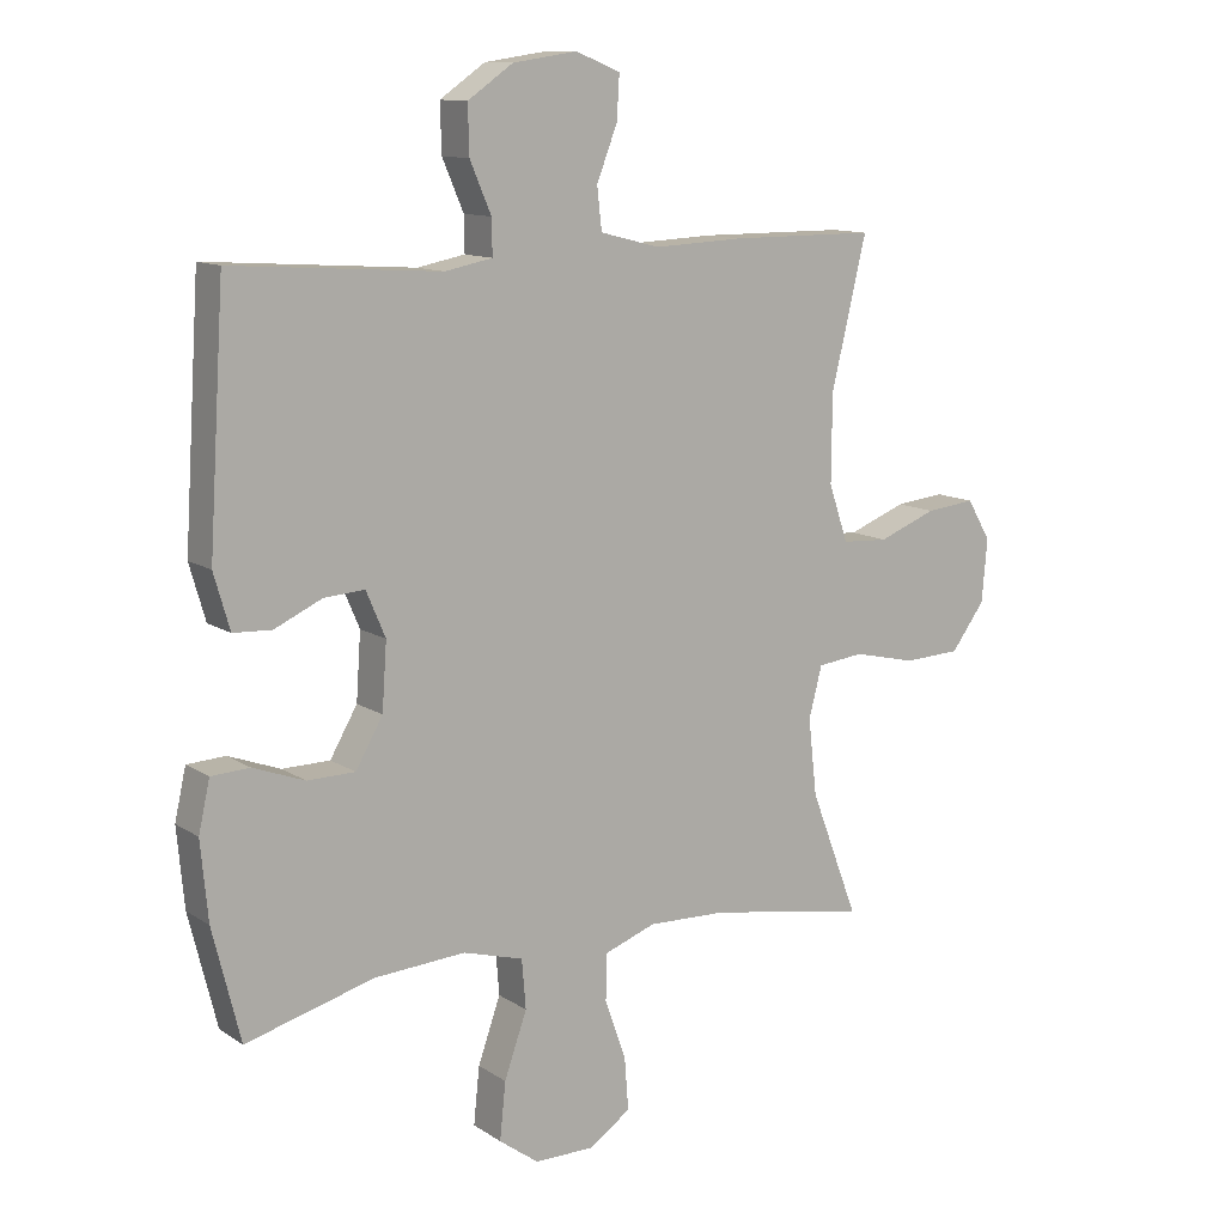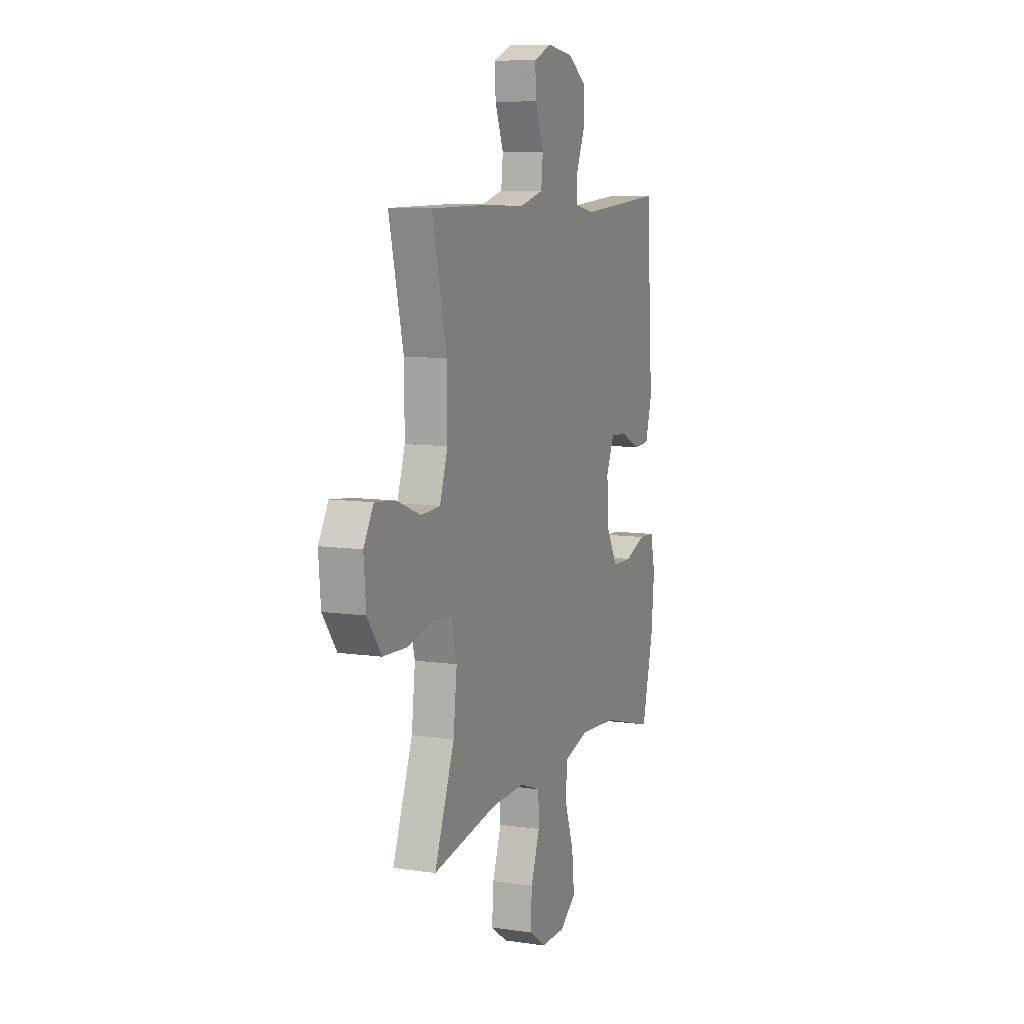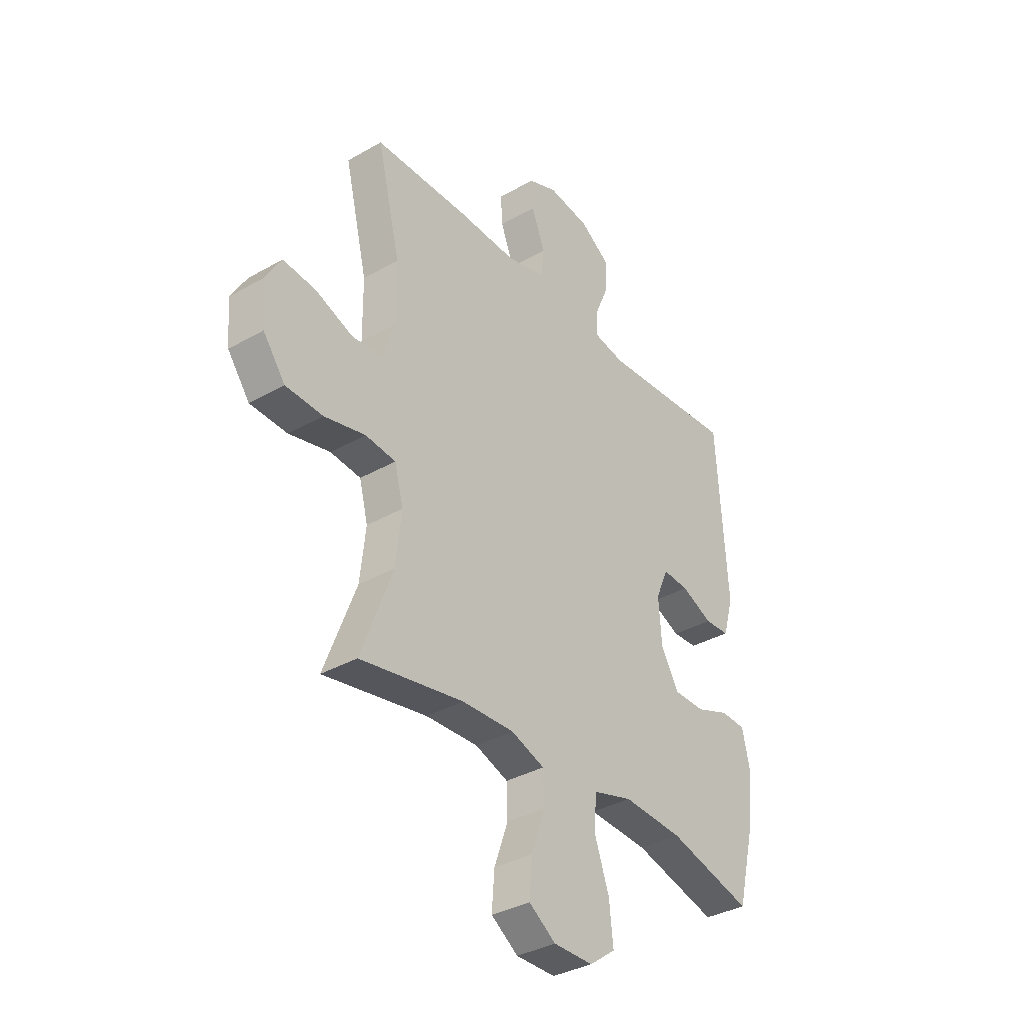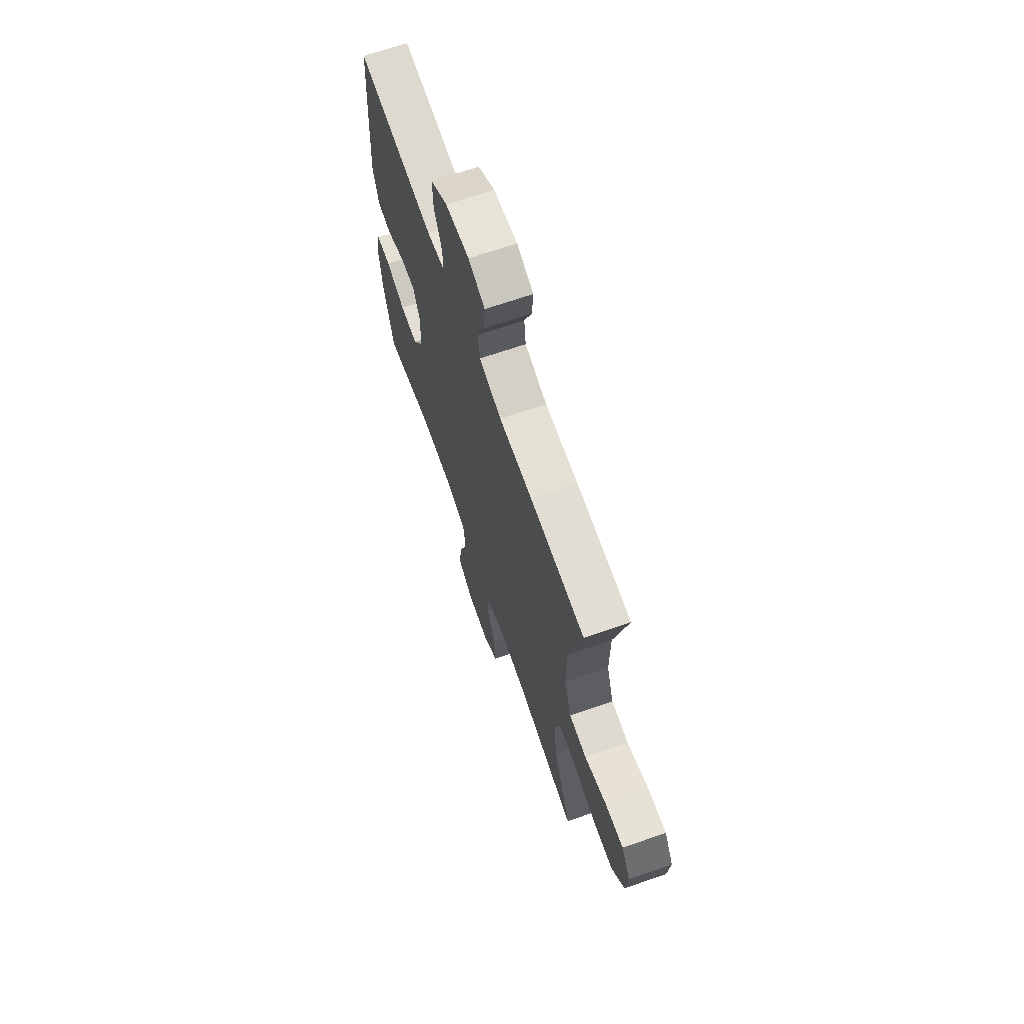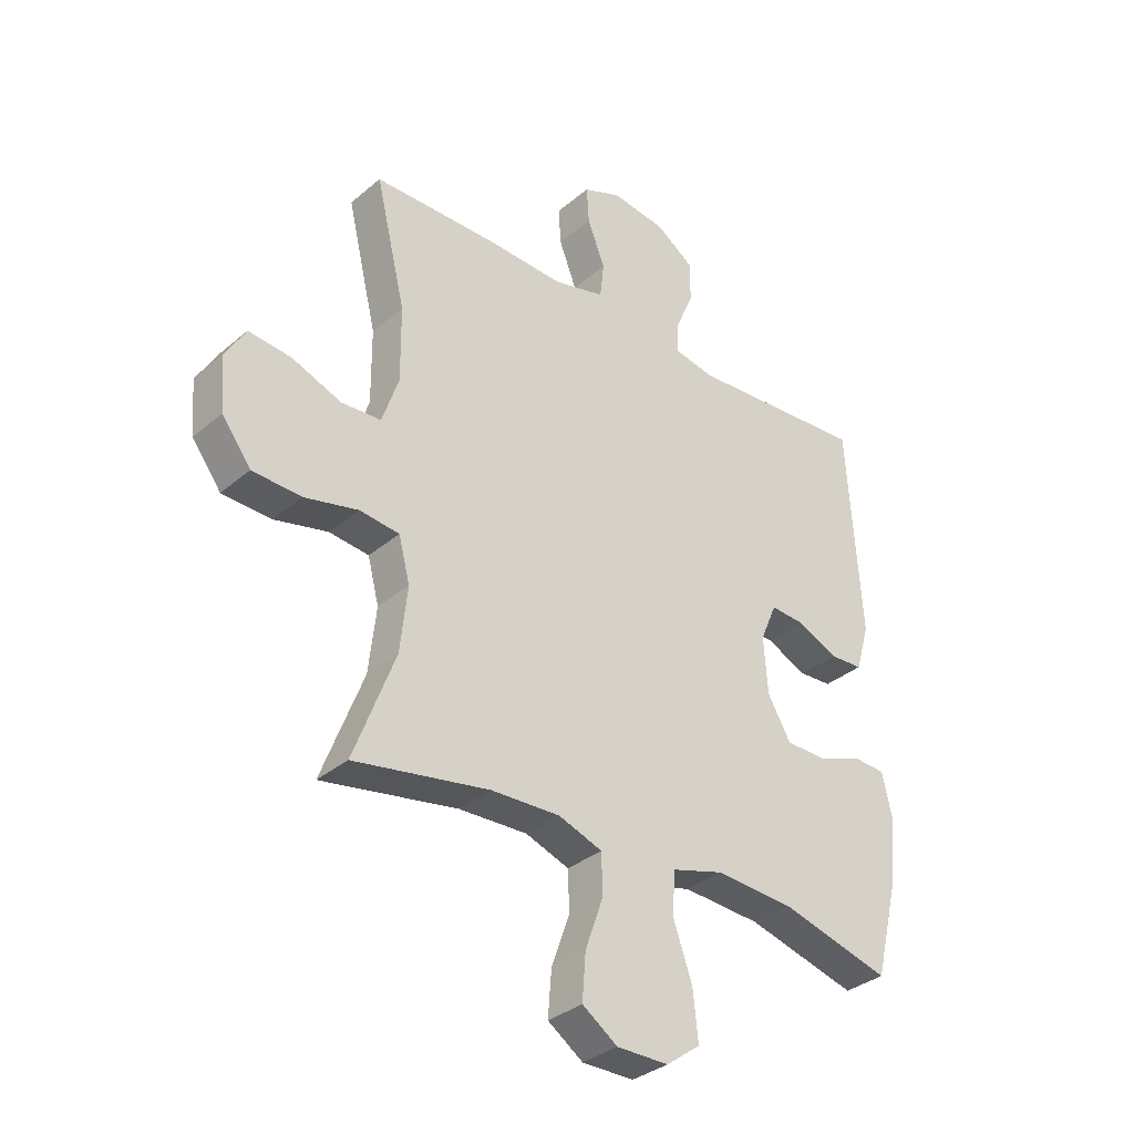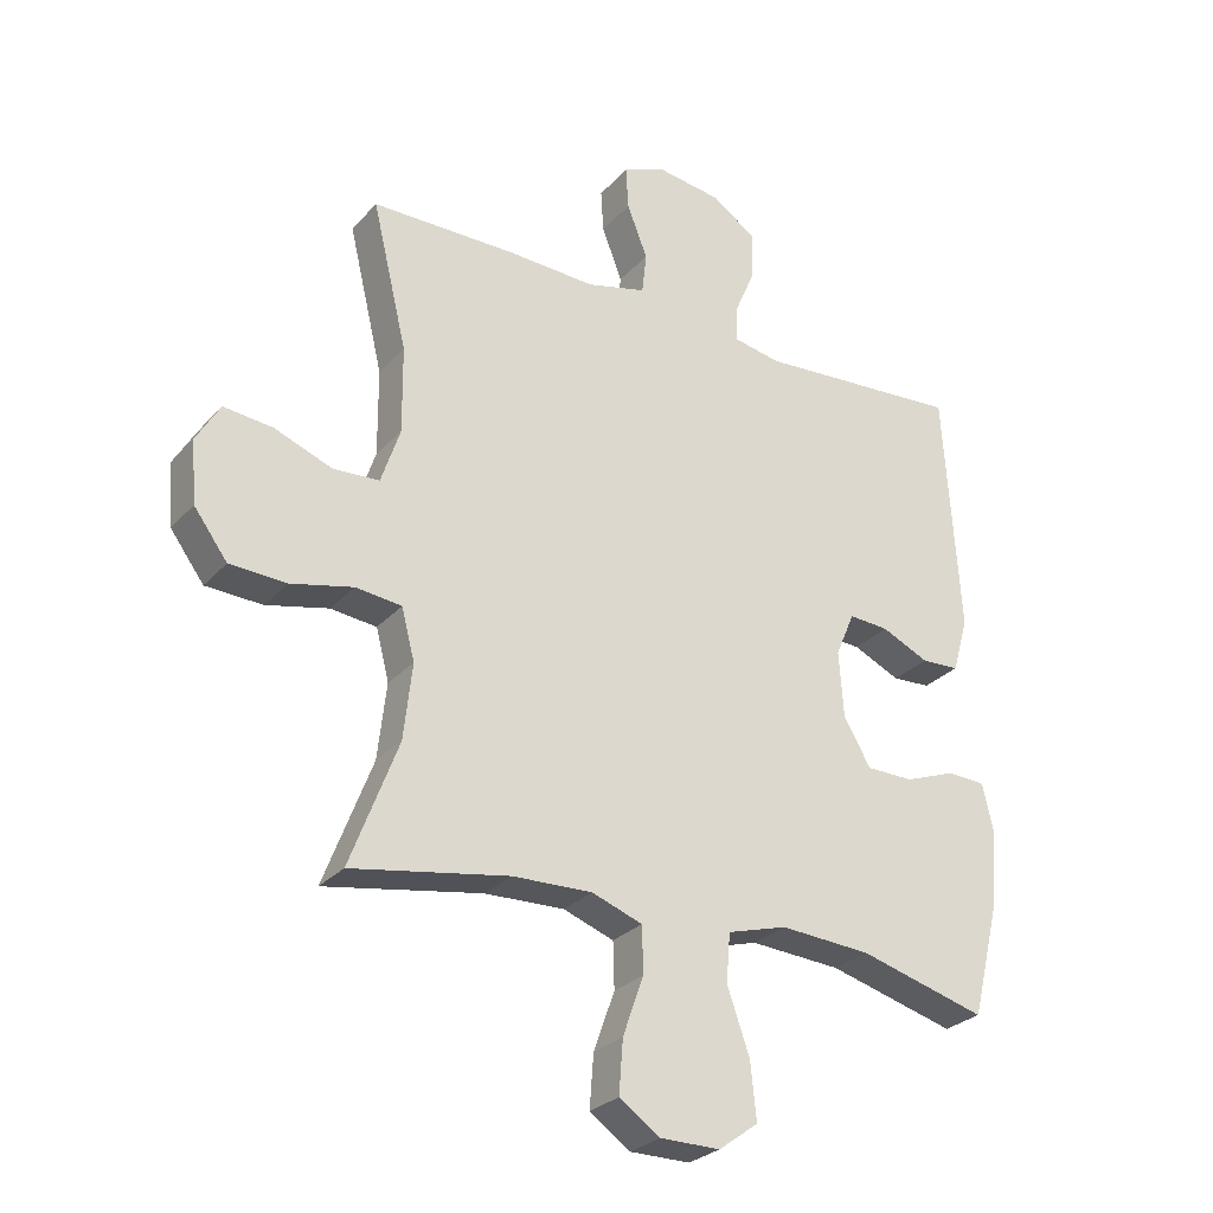
<metadata>
{"format":"obj","ext":"obj","renderer":"f3d","projection":"perspective","resolution":1024,"background":"white","views":[{"elev":11.8,"azim":146.3,"up":"+Z"},{"elev":8.8,"azim":-68.4,"up":"+Z"},{"elev":-35.2,"azim":-52.7,"up":"+Z"},{"elev":67.9,"azim":-109.1,"up":"+Z"},{"elev":-33.7,"azim":-41.1,"up":"+Z"},{"elev":-27.8,"azim":-32.5,"up":"+Z"}]}
</metadata>
<code>
v -0.5 0.07 -0.5
v -0.427 0.07 -0.309
v -0.414 0.07 -0.194
v -0.434 0.07 -0.117
v -0.504 0.07 -0.109
v -0.599 0.07 -0.131
v -0.685 0.07 -0.127
v -0.736 0.07 -0.058
v -0.744 0.07 0.037
v -0.708 0.07 0.098
v -0.633 0.07 0.09
v -0.545 0.07 0.056
v -0.475 0.07 0.06
v -0.446 0.07 0.146
v -0.447 0.07 0.278
v -0.5 0.07 0.5
v -0.28 0.07 0.501
v -0.145 0.07 0.495
v -0.055 0.07 0.518
v -0.048 0.07 0.581
v -0.079 0.07 0.661
v -0.083 0.07 0.726
v -0.016 0.07 0.753
v 0.081 0.07 0.739
v 0.149 0.07 0.692
v 0.147 0.07 0.62
v 0.115 0.07 0.545
v 0.114 0.07 0.492
v 0.186 0.07 0.478
v 0.5 0.07 0.5
v 0.524 0.07 0.126
v 0.5 0.07 0.043
v 0.442 0.07 0.04
v 0.37 0.07 0.073
v 0.309 0.07 0.077
v 0.28 0.07 0.009
v 0.287 0.07 -0.091
v 0.328 0.07 -0.162
v 0.4 0.07 -0.163
v 0.478 0.07 -0.134
v 0.536 0.07 -0.137
v 0.553 0.07 -0.213
v 0.542 0.07 -0.331
v 0.5 0.07 -0.5
v 0.306 0.07 -0.447
v 0.168 0.07 -0.438
v 0.077 0.07 -0.464
v 0.071 0.07 -0.538
v 0.105 0.07 -0.635
v 0.114 0.07 -0.721
v 0.054 0.07 -0.765
v -0.037 0.07 -0.765
v -0.099 0.07 -0.722
v -0.093 0.07 -0.642
v -0.061 0.07 -0.552
v -0.063 0.07 -0.482
v -0.14 0.07 -0.454
v -0.261 0.07 -0.458
v -0.5 0 -0.5
v -0.427 0 -0.309
v -0.414 0 -0.194
v -0.434 0 -0.117
v -0.504 0 -0.109
v -0.599 0 -0.131
v -0.685 0 -0.127
v -0.736 0 -0.058
v -0.744 0 0.037
v -0.708 0 0.098
v -0.633 0 0.09
v -0.545 0 0.056
v -0.475 0 0.06
v -0.446 0 0.146
v -0.447 0 0.278
v -0.5 0 0.5
v -0.28 0 0.501
v -0.145 0 0.495
v -0.055 0 0.518
v -0.048 0 0.581
v -0.079 0 0.661
v -0.083 0 0.726
v -0.016 0 0.753
v 0.081 0 0.739
v 0.149 0 0.692
v 0.147 0 0.62
v 0.115 0 0.545
v 0.114 0 0.492
v 0.186 0 0.478
v 0.5 0 0.5
v 0.524 0 0.126
v 0.5 0 0.043
v 0.442 0 0.04
v 0.37 0 0.073
v 0.309 0 0.077
v 0.28 0 0.009
v 0.287 0 -0.091
v 0.328 0 -0.162
v 0.4 0 -0.163
v 0.478 0 -0.134
v 0.536 0 -0.137
v 0.553 0 -0.213
v 0.542 0 -0.331
v 0.5 0 -0.5
v 0.306 0 -0.447
v 0.168 0 -0.438
v 0.077 0 -0.464
v 0.071 0 -0.538
v 0.105 0 -0.635
v 0.114 0 -0.721
v 0.054 0 -0.765
v -0.037 0 -0.765
v -0.099 0 -0.722
v -0.093 0 -0.642
v -0.061 0 -0.552
v -0.063 0 -0.482
v -0.14 0 -0.454
v -0.261 0 -0.458
f 53 54 55
f 52 53 55
f 51 52 55
f 50 51 55
f 49 50 55
f 48 49 55
f 47 48 55 56
f 46 47 56 57
f 43 44 45
f 42 43 45
f 41 42 45
f 40 41 45
f 39 40 45
f 38 39 45 46
f 46 57 58
f 38 46 58
f 37 38 58
f 32 33 34
f 31 32 34
f 30 31 34
f 29 30 34
f 28 29 34 35
f 25 26 27
f 24 25 27
f 23 24 27
f 22 23 27
f 21 22 27
f 20 21 27
f 19 20 27 28
f 28 35 36
f 19 28 36
f 18 19 36
f 36 37 58
f 18 36 58
f 17 18 58
f 16 17 58
f 15 16 58
f 10 11 12
f 9 10 12
f 8 9 12
f 7 8 12
f 6 7 12
f 5 6 12
f 4 5 12 13
f 58 1 2
f 58 2 3
f 58 3 4
f 15 58 4
f 14 15 4
f 4 13 14
f 113 112 111
f 113 111 110
f 113 110 109
f 113 109 108
f 113 108 107
f 113 107 106
f 114 113 106 105
f 115 114 105 104
f 103 102 101
f 103 101 100
f 103 100 99
f 103 99 98
f 103 98 97
f 104 103 97 96
f 116 115 104
f 116 104 96
f 116 96 95
f 92 91 90
f 92 90 89
f 92 89 88
f 92 88 87
f 93 92 87 86
f 85 84 83
f 85 83 82
f 85 82 81
f 85 81 80
f 85 80 79
f 85 79 78
f 86 85 78 77
f 94 93 86
f 94 86 77
f 94 77 76
f 116 95 94
f 116 94 76
f 116 76 75
f 116 75 74
f 116 74 73
f 70 69 68
f 70 68 67
f 70 67 66
f 70 66 65
f 70 65 64
f 70 64 63
f 71 70 63 62
f 60 59 116
f 61 60 116
f 62 61 116
f 62 116 73
f 62 73 72
f 72 71 62
f 1 59 60 2
f 2 60 61 3
f 3 61 62 4
f 4 62 63 5
f 5 63 64 6
f 6 64 65 7
f 7 65 66 8
f 8 66 67 9
f 9 67 68 10
f 10 68 69 11
f 11 69 70 12
f 12 70 71 13
f 13 71 72 14
f 14 72 73 15
f 15 73 74 16
f 16 74 75 17
f 17 75 76 18
f 18 76 77 19
f 19 77 78 20
f 20 78 79 21
f 21 79 80 22
f 22 80 81 23
f 23 81 82 24
f 24 82 83 25
f 25 83 84 26
f 26 84 85 27
f 27 85 86 28
f 28 86 87 29
f 29 87 88 30
f 30 88 89 31
f 31 89 90 32
f 32 90 91 33
f 33 91 92 34
f 34 92 93 35
f 35 93 94 36
f 36 94 95 37
f 37 95 96 38
f 38 96 97 39
f 39 97 98 40
f 40 98 99 41
f 41 99 100 42
f 42 100 101 43
f 43 101 102 44
f 44 102 103 45
f 45 103 104 46
f 46 104 105 47
f 47 105 106 48
f 48 106 107 49
f 49 107 108 50
f 50 108 109 51
f 51 109 110 52
f 52 110 111 53
f 53 111 112 54
f 54 112 113 55
f 55 113 114 56
f 56 114 115 57
f 57 115 116 58
f 58 116 59 1

</code>
